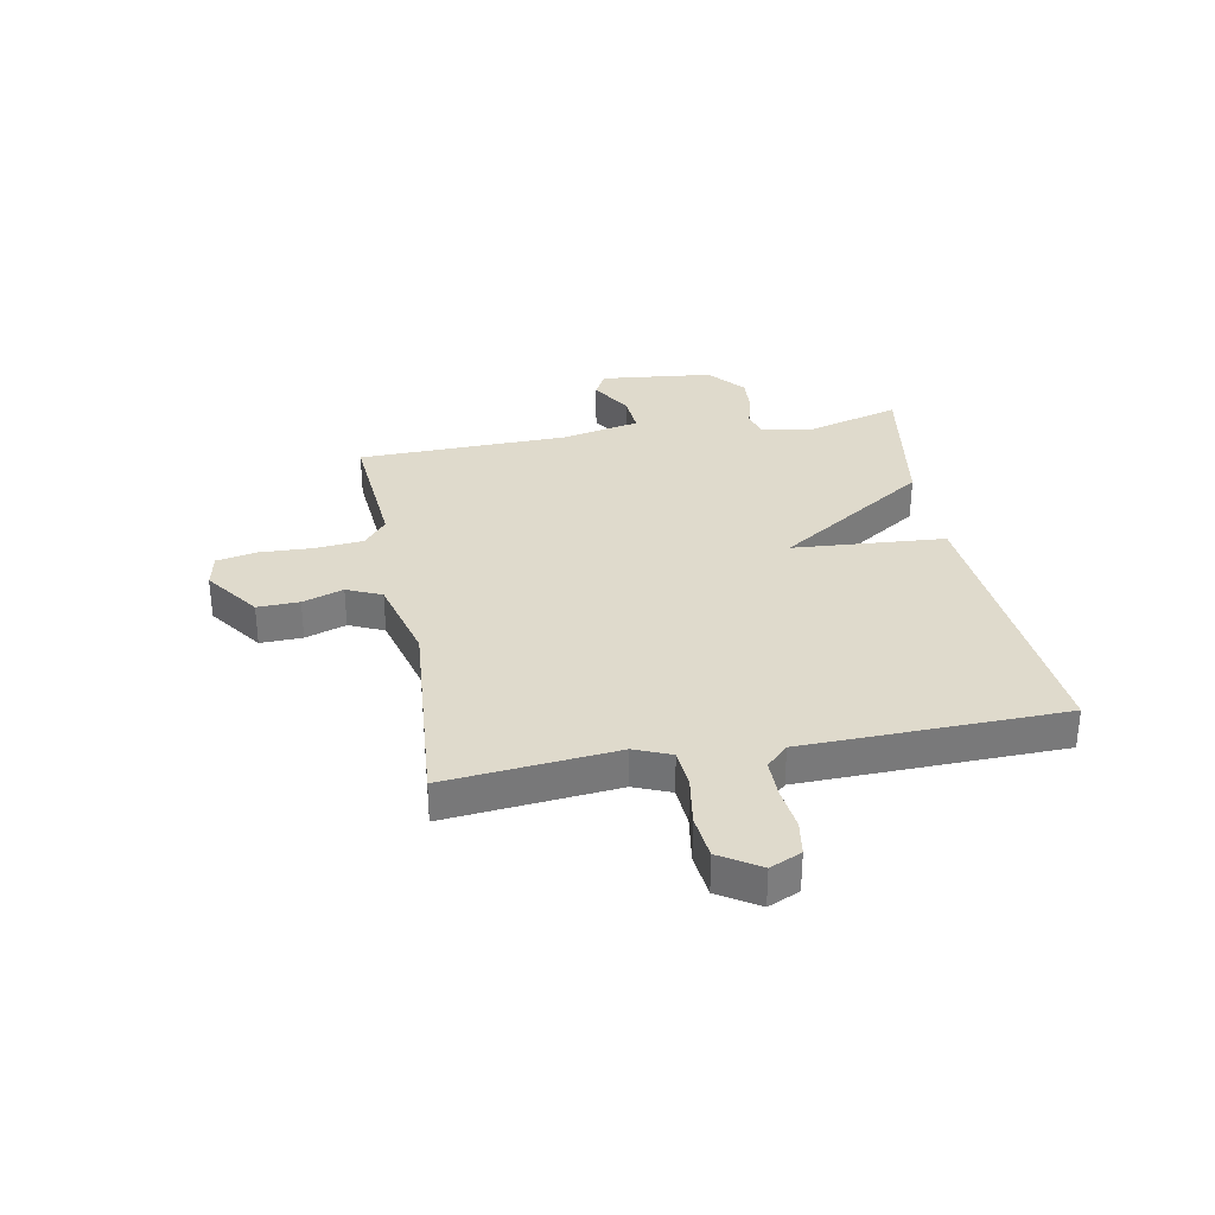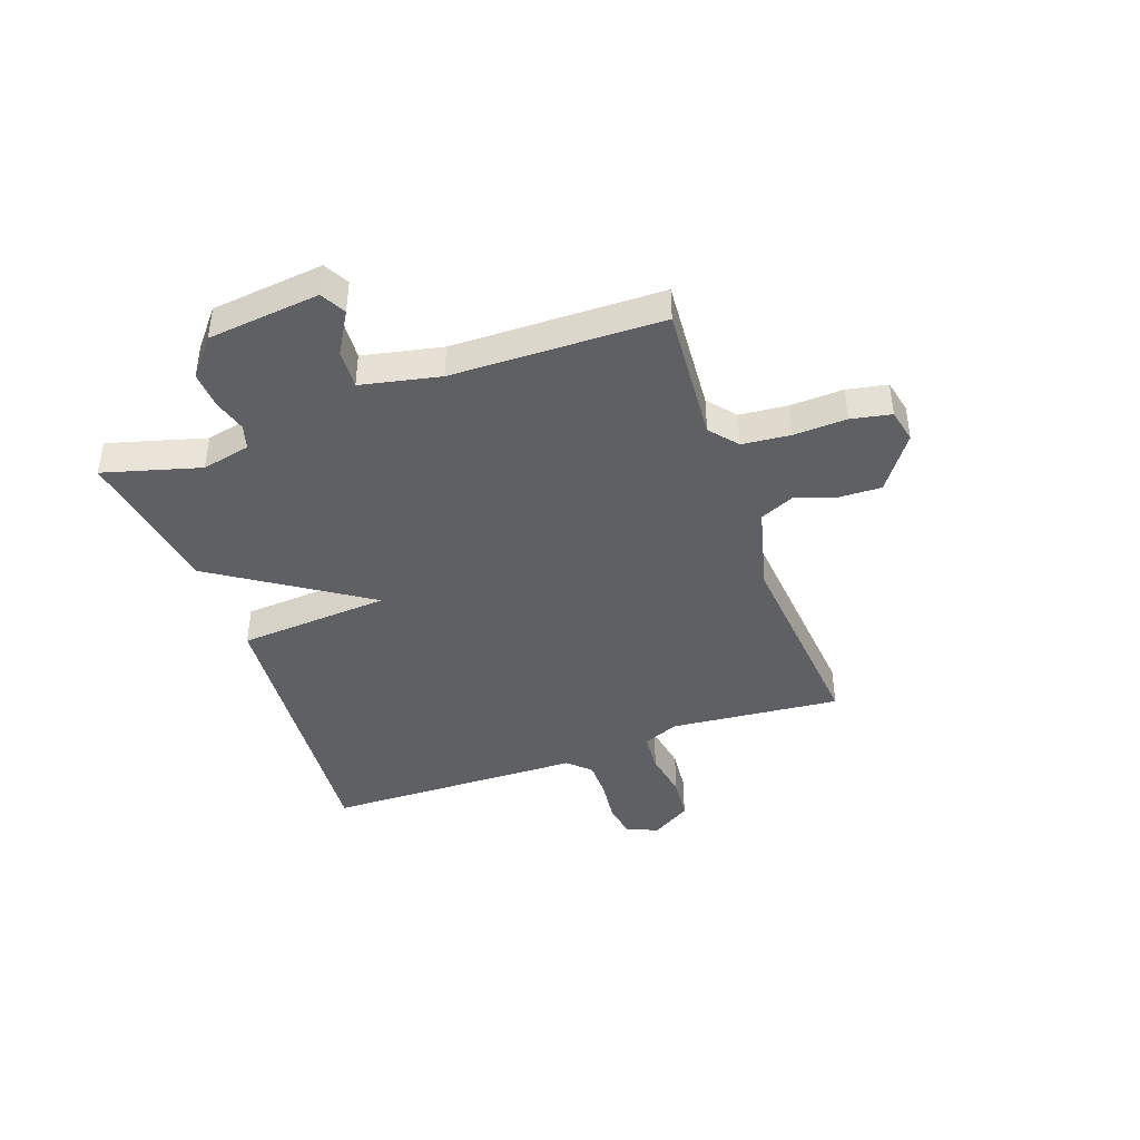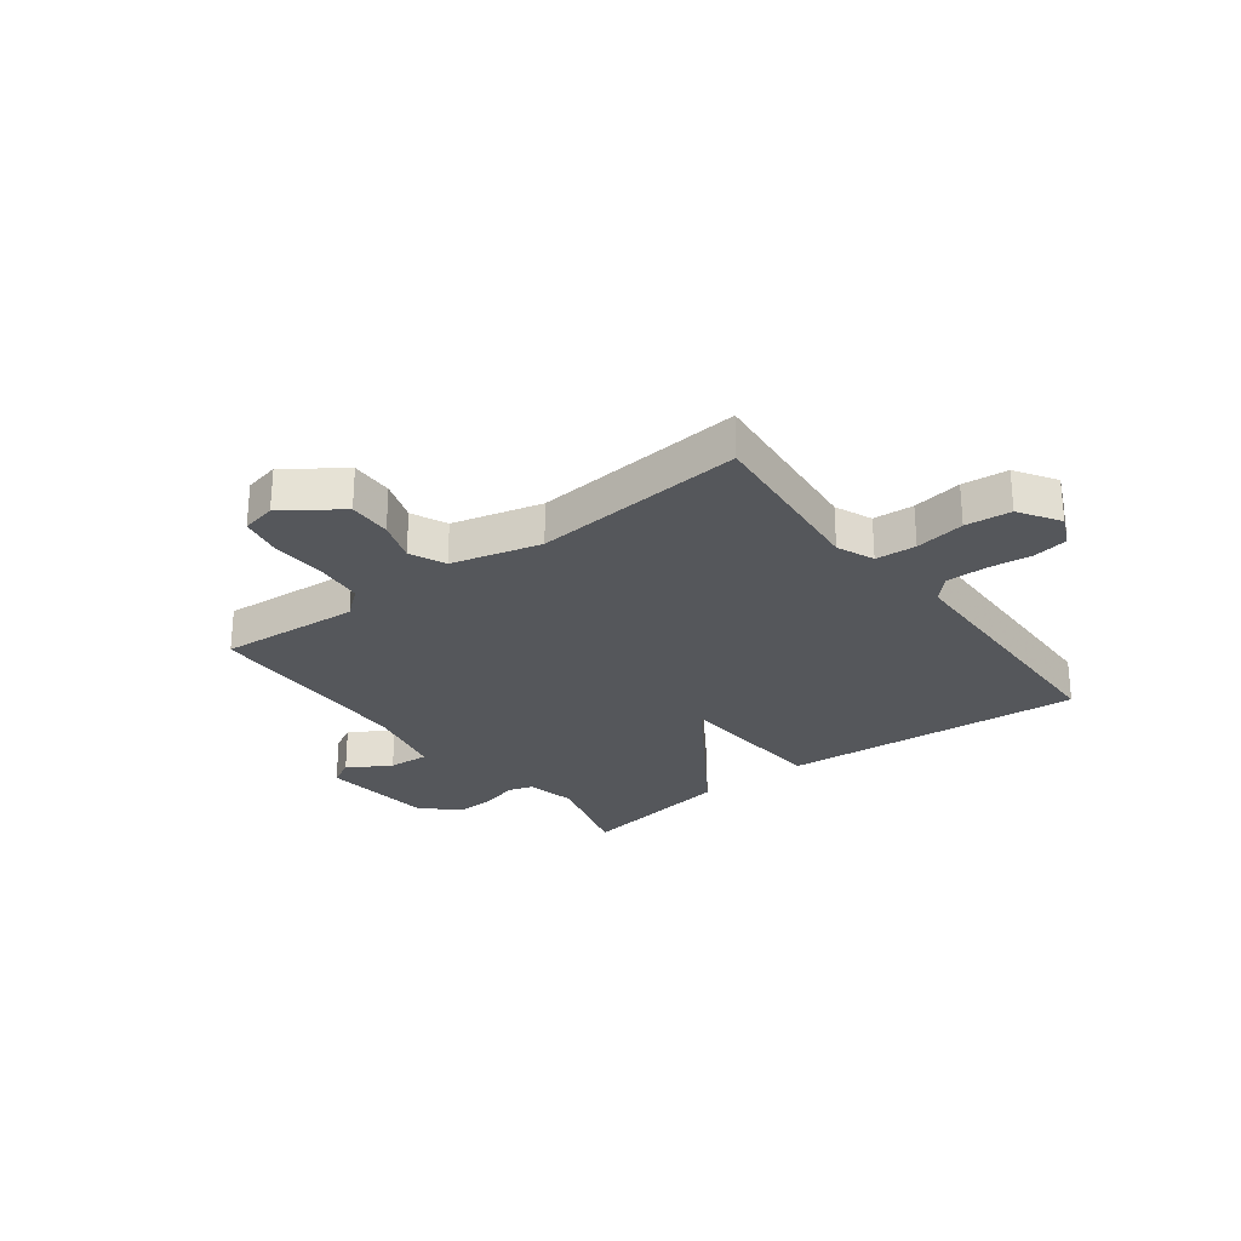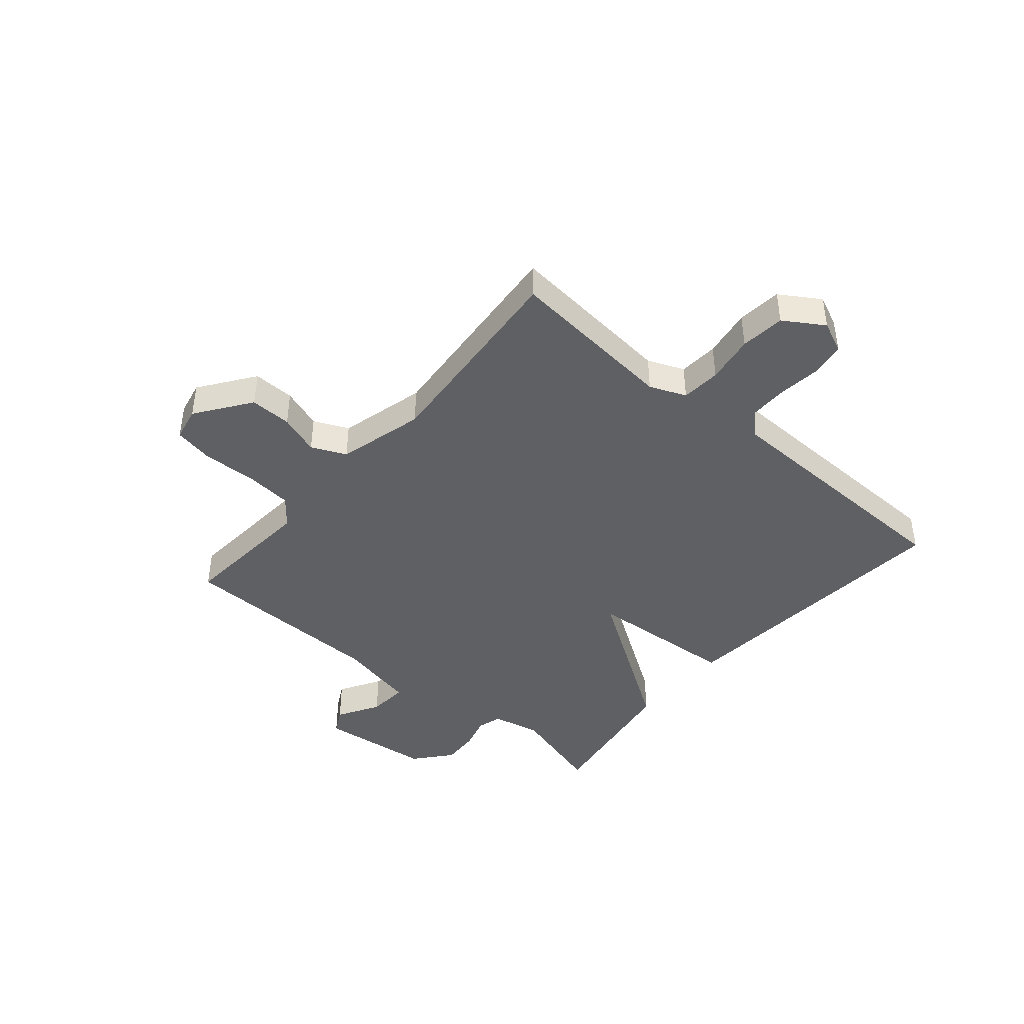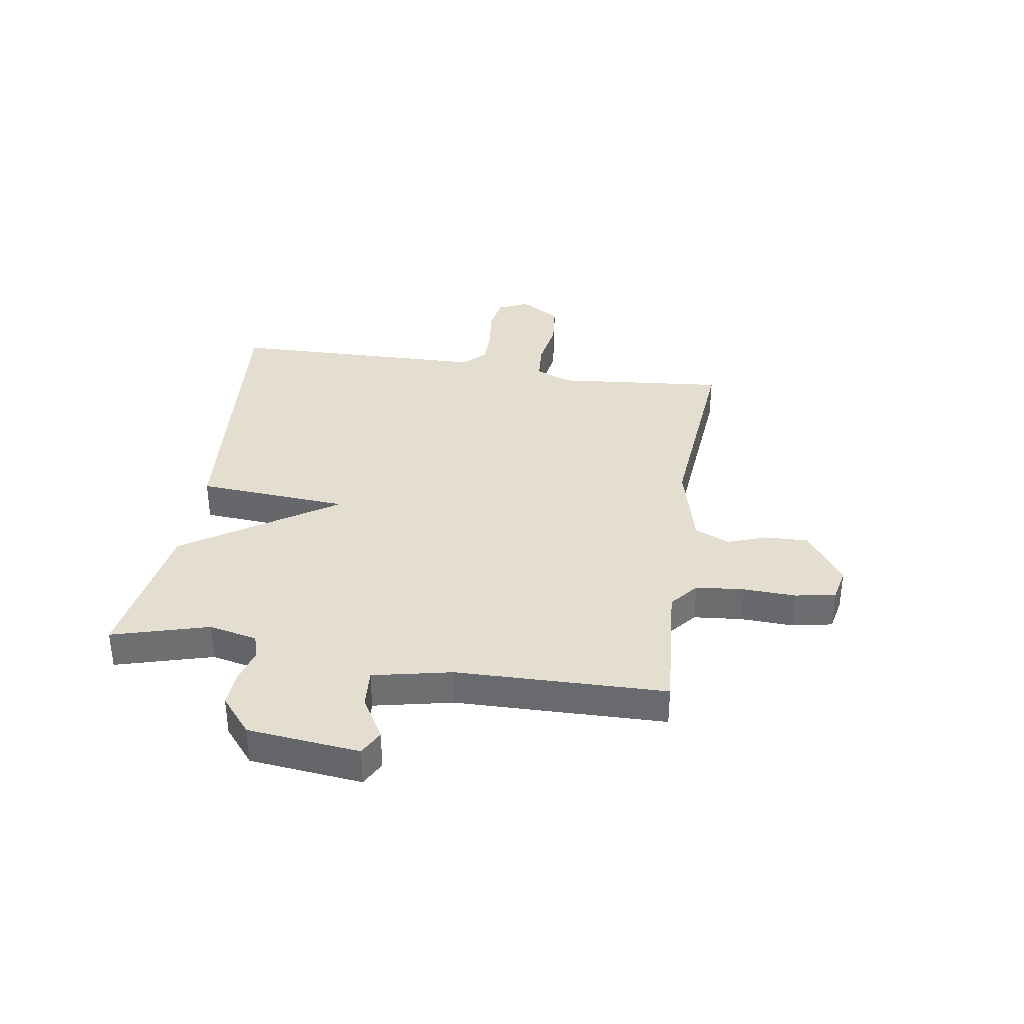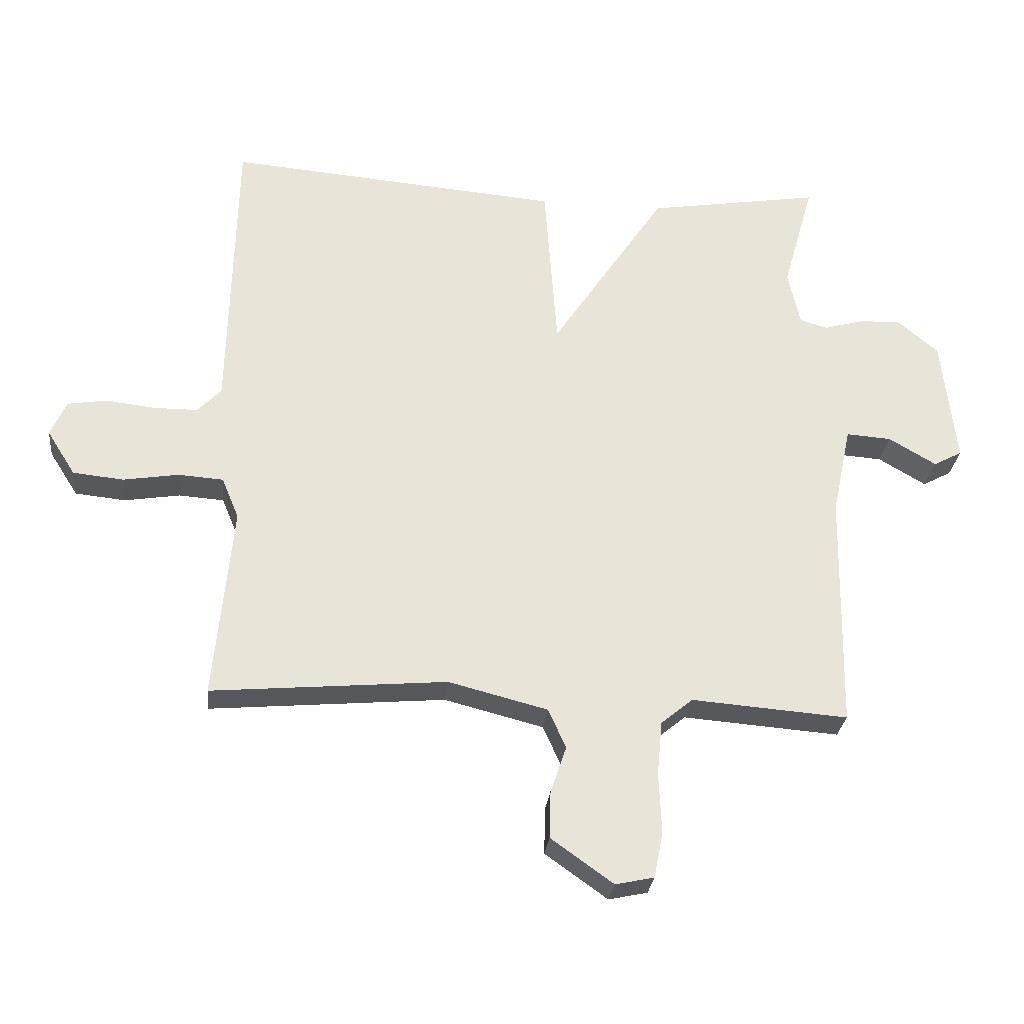
<metadata>
{"format":"obj","ext":"obj","renderer":"f3d","projection":"perspective","resolution":1024,"background":"white","views":[{"elev":32.5,"azim":-100.7,"up":"+Y"},{"elev":-42.2,"azim":109.7,"up":"+Y"},{"elev":-27.0,"azim":-142.8,"up":"+Y"},{"elev":-42.9,"azim":-130.5,"up":"+Y"},{"elev":35.8,"azim":98.8,"up":"+Y"},{"elev":-28.1,"azim":-6.0,"up":"+Z"}]}
</metadata>
<code>
v -0.5 0.07 -0.5
v -0.471 0.07 -0.195
v -0.498 0.07 -0.13
v -0.569 0.07 -0.125
v -0.656 0.07 -0.139
v -0.736 0.07 -0.131
v -0.781 0.07 -0.06
v -0.756 0.07 -0.004
v -0.694 0.07 0.006
v -0.617 0.07 -0.003
v -0.548 0.07 -0.003
v -0.51 0.07 0.036
v -0.5 0.07 0.5
v 0.027 0.07 0.456
v 0.047 0.07 0.184
v 0.227 0.07 0.456
v 0.5 0.07 0.5
v 0.451 0.07 0.327
v 0.47 0.07 0.24
v 0.514 0.07 0.227
v 0.574 0.07 0.244
v 0.64 0.07 0.248
v 0.706 0.07 0.193
v 0.728 0.07 -0.008
v 0.683 0.07 -0.032
v 0.608 0.07 0.012
v 0.537 0.07 0.017
v 0.507 0.07 -0.124
v 0.5 0.07 -0.5
v 0.254 0.07 -0.481
v 0.204 0.07 -0.522
v 0.196 0.07 -0.608
v 0.2 0.07 -0.703
v 0.186 0.07 -0.775
v 0.125 0.07 -0.788
v 0.027 0.07 -0.718
v 0.029 0.07 -0.643
v 0.054 0.07 -0.57
v 0.026 0.07 -0.508
v -0.13 0.07 -0.468
v -0.5 0 -0.5
v -0.471 0 -0.195
v -0.498 0 -0.13
v -0.569 0 -0.125
v -0.656 0 -0.139
v -0.736 0 -0.131
v -0.781 0 -0.06
v -0.756 0 -0.004
v -0.694 0 0.006
v -0.617 0 -0.003
v -0.548 0 -0.003
v -0.51 0 0.036
v -0.5 0 0.5
v 0.027 0 0.456
v 0.047 0 0.184
v 0.227 0 0.456
v 0.5 0 0.5
v 0.451 0 0.327
v 0.47 0 0.24
v 0.514 0 0.227
v 0.574 0 0.244
v 0.64 0 0.248
v 0.706 0 0.193
v 0.728 0 -0.008
v 0.683 0 -0.032
v 0.608 0 0.012
v 0.537 0 0.017
v 0.507 0 -0.124
v 0.5 0 -0.5
v 0.254 0 -0.481
v 0.204 0 -0.522
v 0.196 0 -0.608
v 0.2 0 -0.703
v 0.186 0 -0.775
v 0.125 0 -0.788
v 0.027 0 -0.718
v 0.029 0 -0.643
v 0.054 0 -0.57
v 0.026 0 -0.508
v -0.13 0 -0.468
f 36 37 38
f 35 36 38
f 34 35 38
f 33 34 38
f 32 33 38
f 31 32 38 39
f 30 31 39 40
f 28 29 30
f 27 28 30 40
f 24 25 26
f 23 24 26
f 22 23 26
f 21 22 26
f 20 21 26
f 19 20 26 27
f 15 16 17 18
f 15 18 19
f 12 13 14 15
f 19 27 40
f 15 19 40
f 12 15 40
f 11 12 40
f 8 9 10
f 7 8 10
f 6 7 10
f 5 6 10
f 4 5 10
f 3 4 10 11
f 40 1 2
f 2 3 11 40
f 78 77 76
f 78 76 75
f 78 75 74
f 78 74 73
f 78 73 72
f 79 78 72 71
f 80 79 71 70
f 70 69 68
f 80 70 68 67
f 66 65 64
f 66 64 63
f 66 63 62
f 66 62 61
f 66 61 60
f 67 66 60 59
f 58 57 56 55
f 59 58 55
f 55 54 53 52
f 80 67 59
f 80 59 55
f 80 55 52
f 80 52 51
f 50 49 48
f 50 48 47
f 50 47 46
f 50 46 45
f 50 45 44
f 51 50 44 43
f 42 41 80
f 80 51 43 42
f 1 41 42 2
f 2 42 43 3
f 3 43 44 4
f 4 44 45 5
f 5 45 46 6
f 6 46 47 7
f 7 47 48 8
f 8 48 49 9
f 9 49 50 10
f 10 50 51 11
f 11 51 52 12
f 12 52 53 13
f 13 53 54 14
f 14 54 55 15
f 15 55 56 16
f 16 56 57 17
f 17 57 58 18
f 18 58 59 19
f 19 59 60 20
f 20 60 61 21
f 21 61 62 22
f 22 62 63 23
f 23 63 64 24
f 24 64 65 25
f 25 65 66 26
f 26 66 67 27
f 27 67 68 28
f 28 68 69 29
f 29 69 70 30
f 30 70 71 31
f 31 71 72 32
f 32 72 73 33
f 33 73 74 34
f 34 74 75 35
f 35 75 76 36
f 36 76 77 37
f 37 77 78 38
f 38 78 79 39
f 39 79 80 40
f 40 80 41 1

</code>
